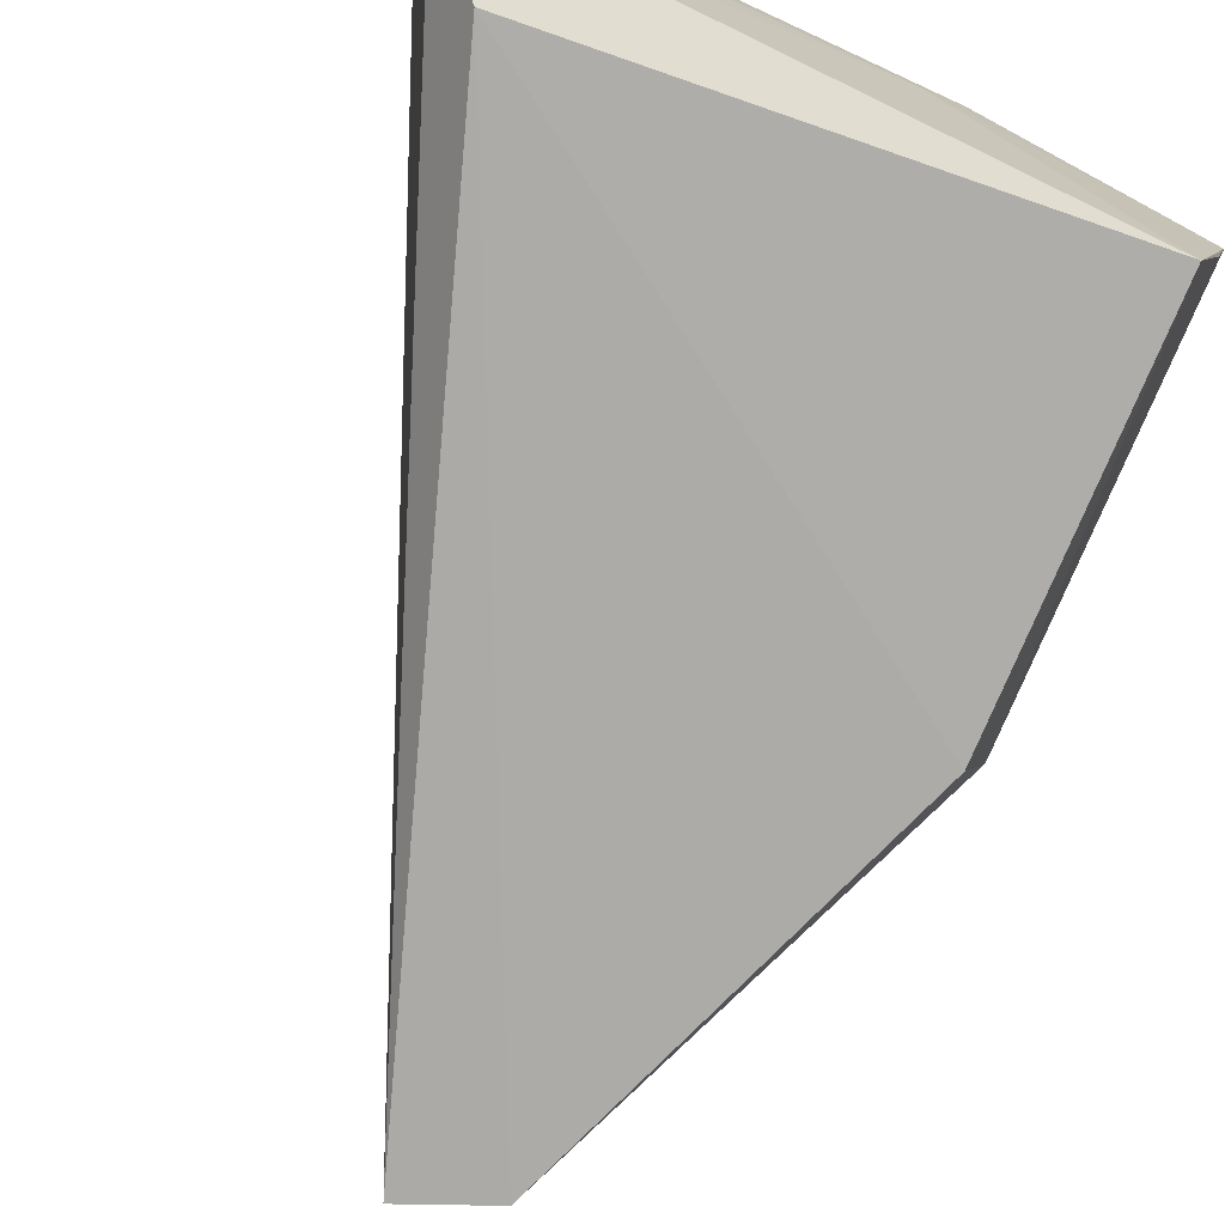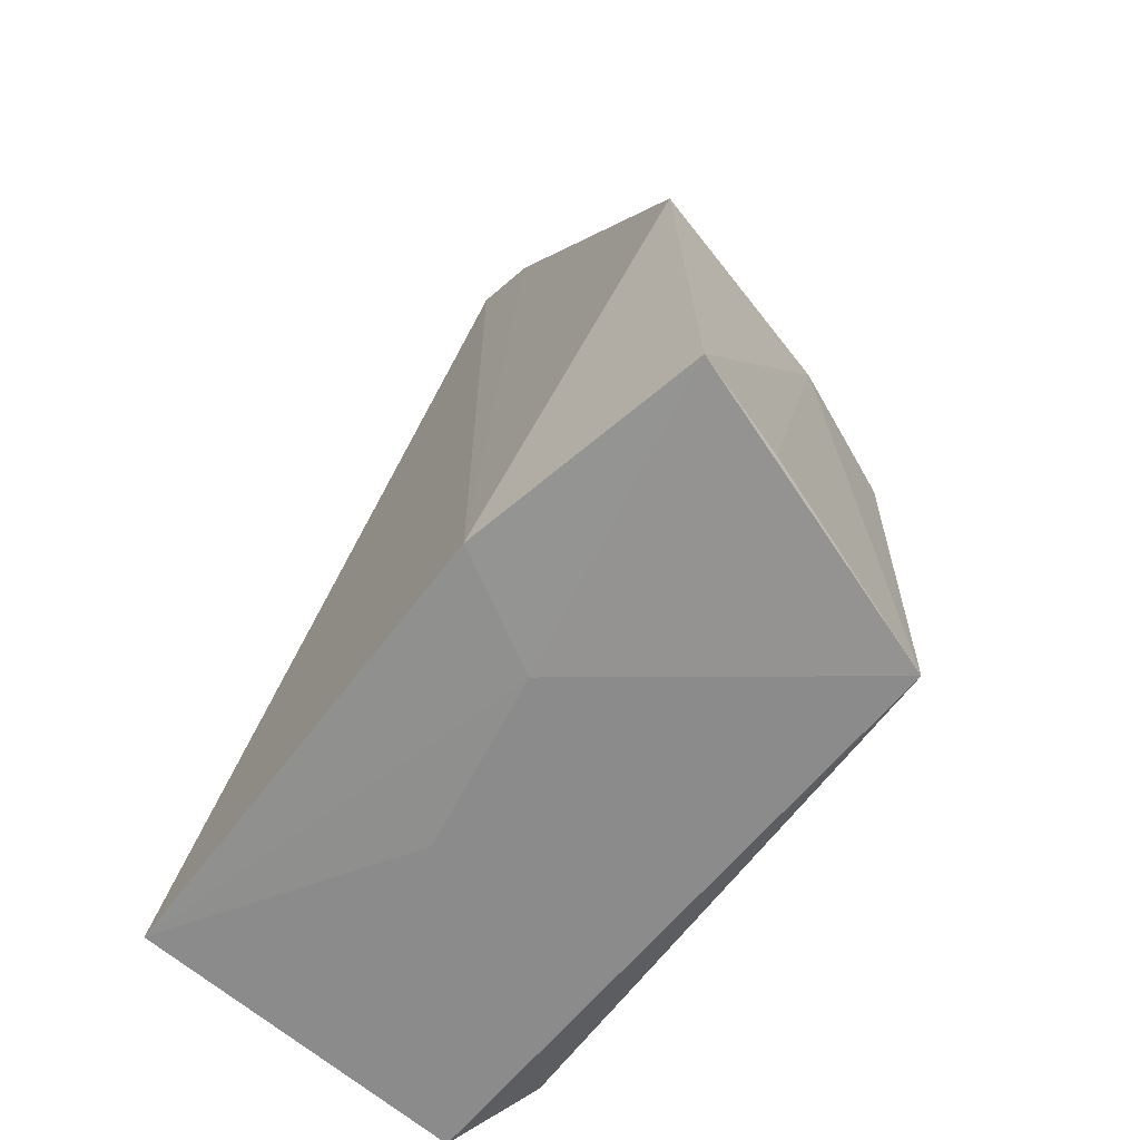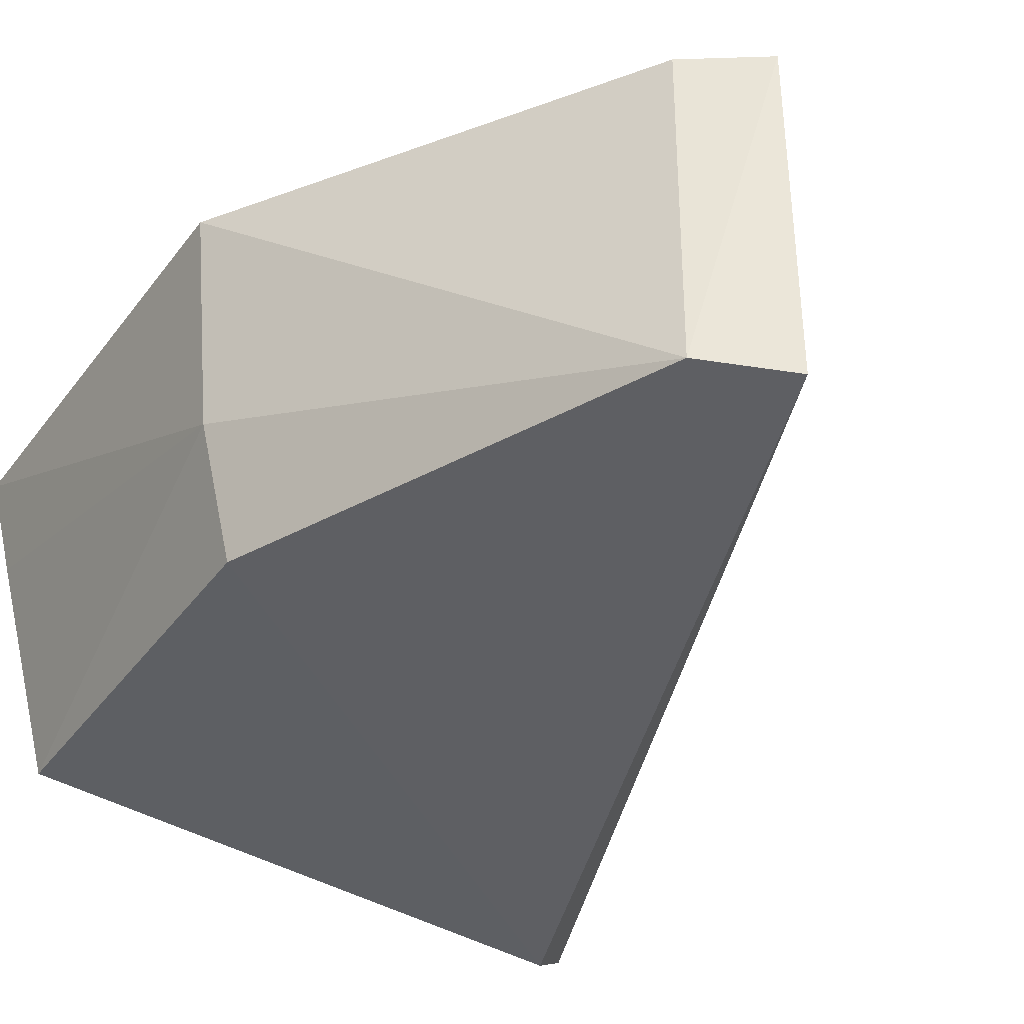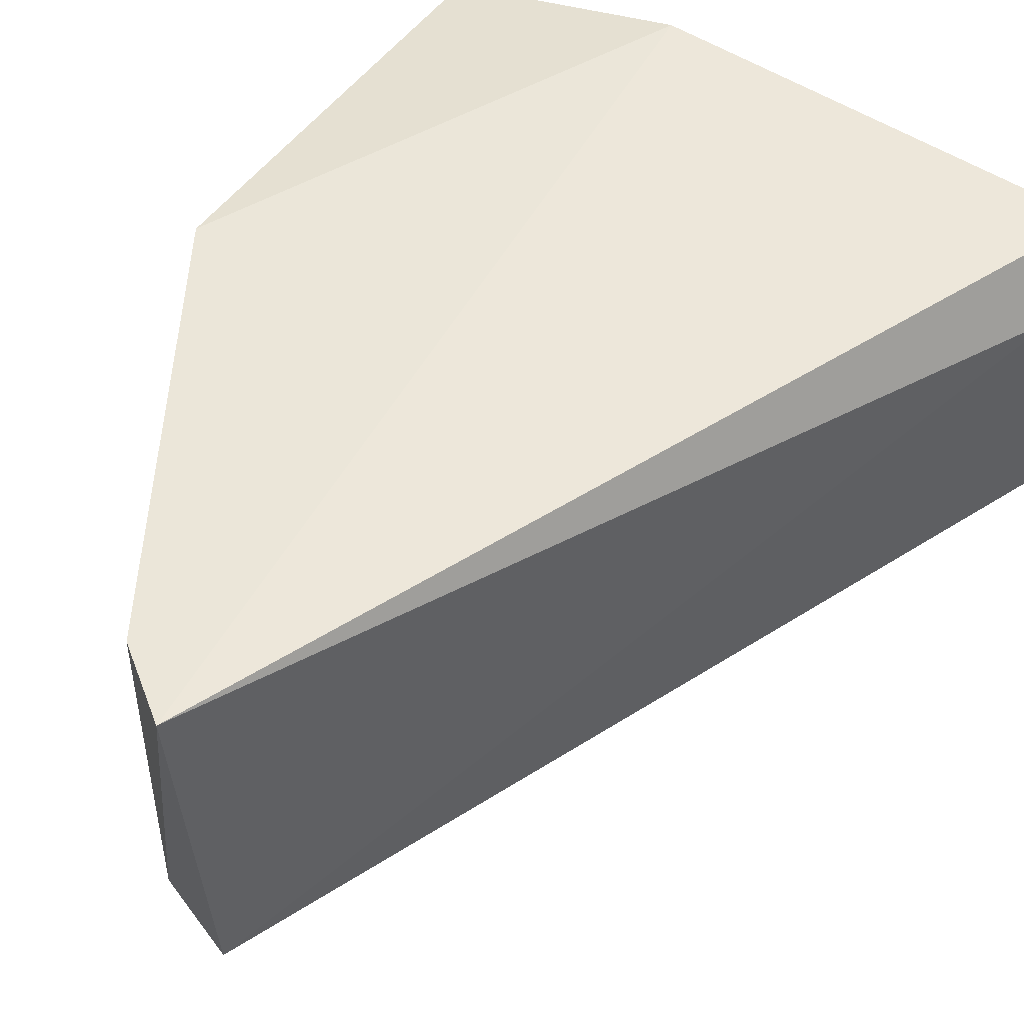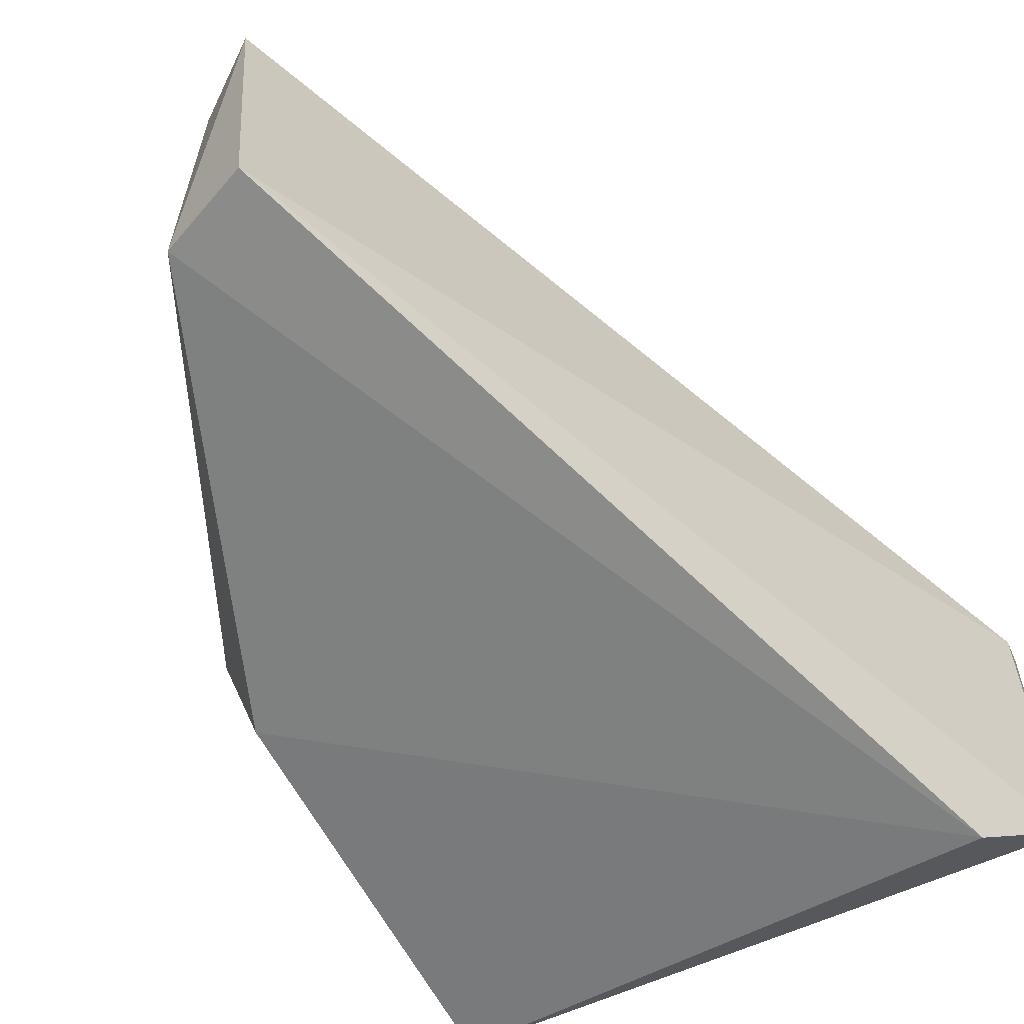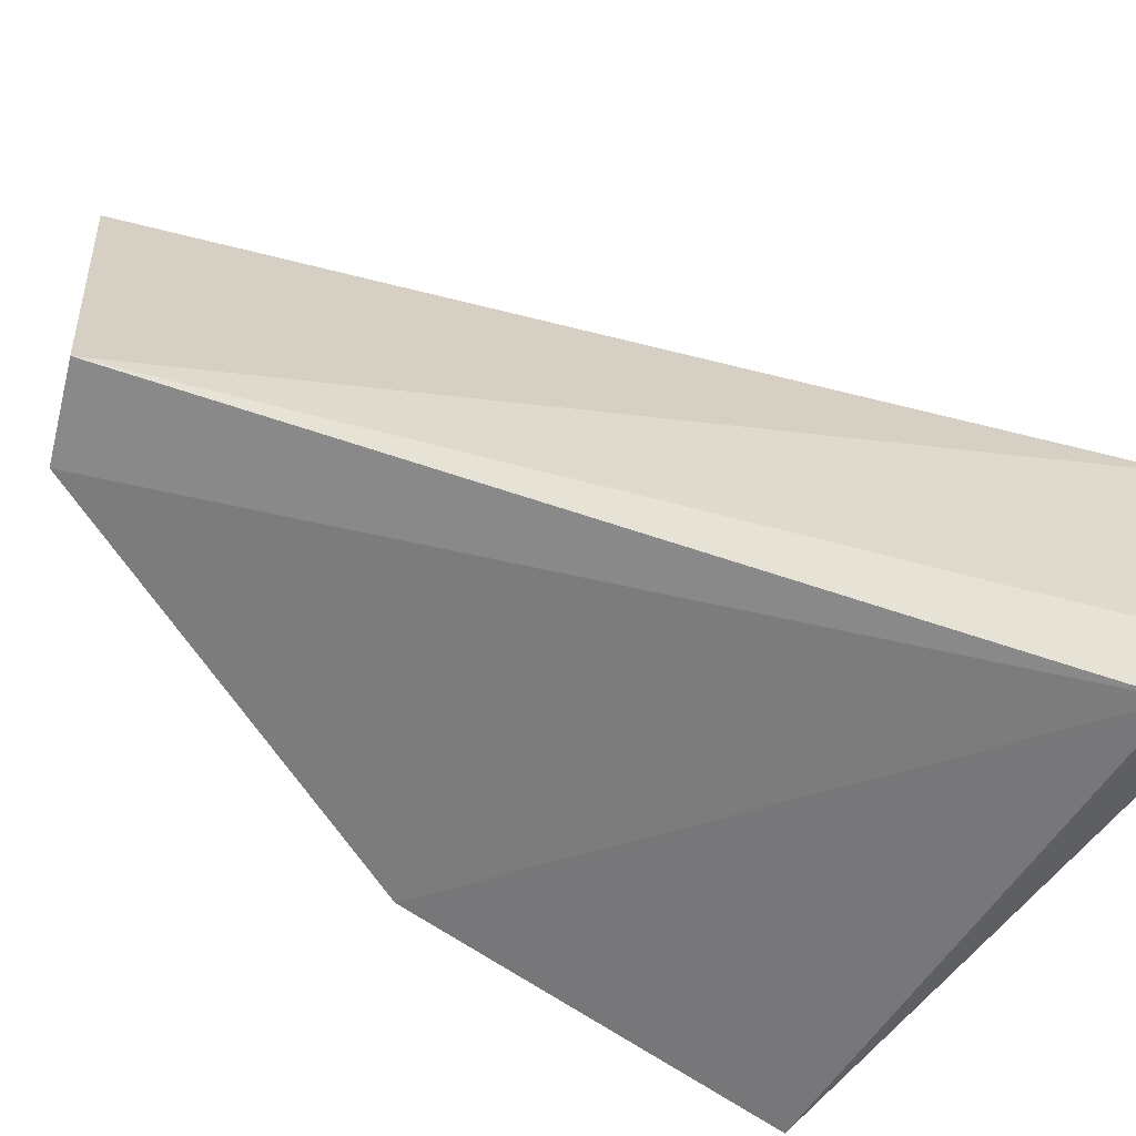
<metadata>
{"format":"obj","ext":"obj","renderer":"f3d","projection":"perspective","resolution":1024,"background":"white","views":[{"elev":-79.0,"azim":156.0,"up":"+Y"},{"elev":-66.0,"azim":-133.2,"up":"+Z"},{"elev":-38.1,"azim":-32.0,"up":"+Y"},{"elev":46.9,"azim":32.5,"up":"+Y"},{"elev":-63.4,"azim":27.4,"up":"+Y"},{"elev":-64.4,"azim":53.6,"up":"+Y"}]}
</metadata>
<code>
v -0.03395 -0.09104 0.03963
v -0.01919 -0.1042 0.002853
v -0.01905 -0.09057 0.002009
v -0.04666 -0.09008 0.002934
v -0.04361 -0.1036 0.01988
v -0.03506 -0.0935 0.002318
v -0.03716 -0.08875 0.002191
v -0.0188 -0.09337 0.004718
v -0.03326 -0.1043 0.03885
v -0.04637 -0.08983 0.02107
v -0.04345 -0.1033 0.00363
v -0.0282 -0.09539 0.002304
v -0.04516 -0.09842 0.02031
v -0.03678 -0.09087 0.03752
v -0.02181 -0.1062 0.005495
v -0.03678 -0.1042 0.0374
v -0.04576 -0.09419 0.003259
f 7 1 3
f 7 6 4
f 7 3 6
f 8 2 3
f 8 3 1
f 9 8 1
f 9 2 8
f 10 7 4
f 11 6 2
f 11 4 6
f 12 6 3
f 12 3 2
f 12 2 6
f 13 10 4
f 13 11 5
f 14 1 7
f 14 7 10
f 15 5 11
f 15 11 2
f 15 2 9
f 16 13 5
f 16 9 1
f 16 1 14
f 16 14 10
f 16 10 13
f 16 15 9
f 16 5 15
f 17 13 4
f 17 4 11
f 17 11 13

</code>
